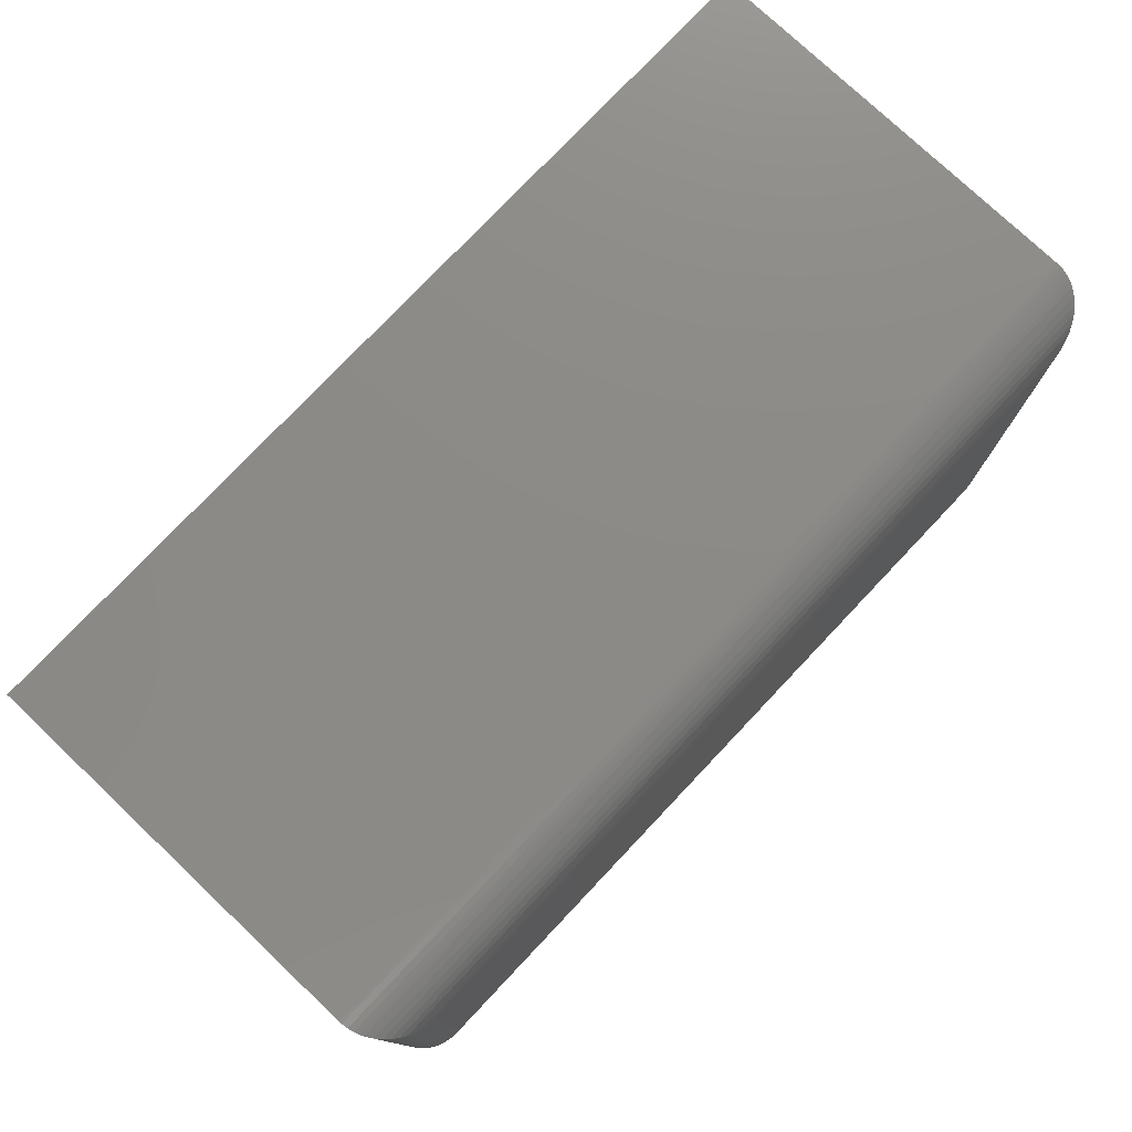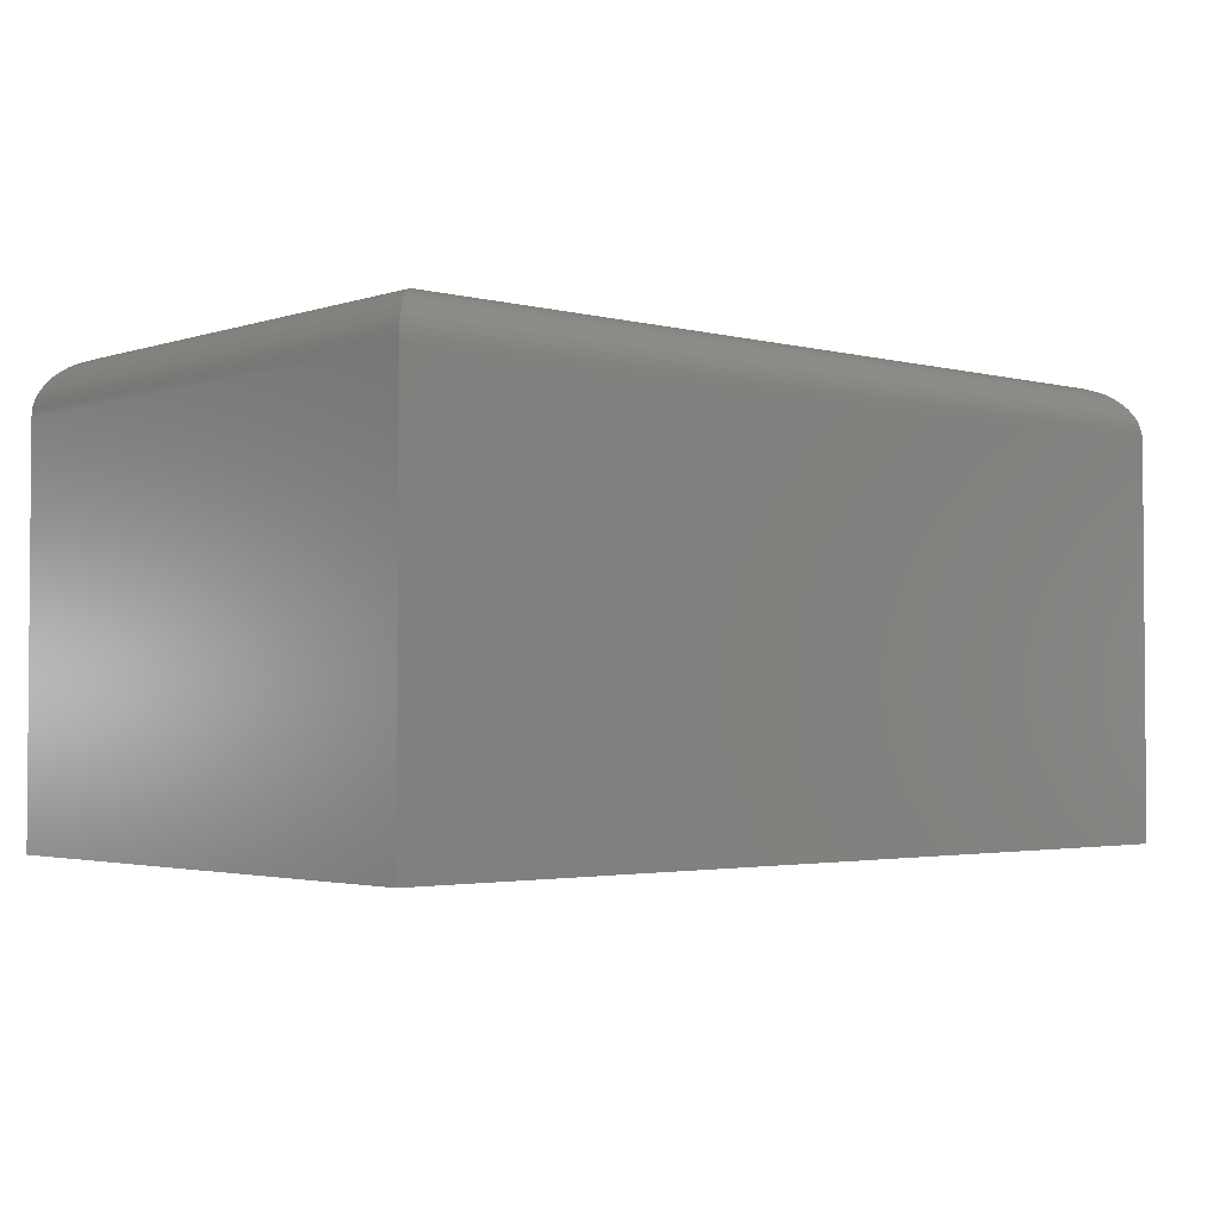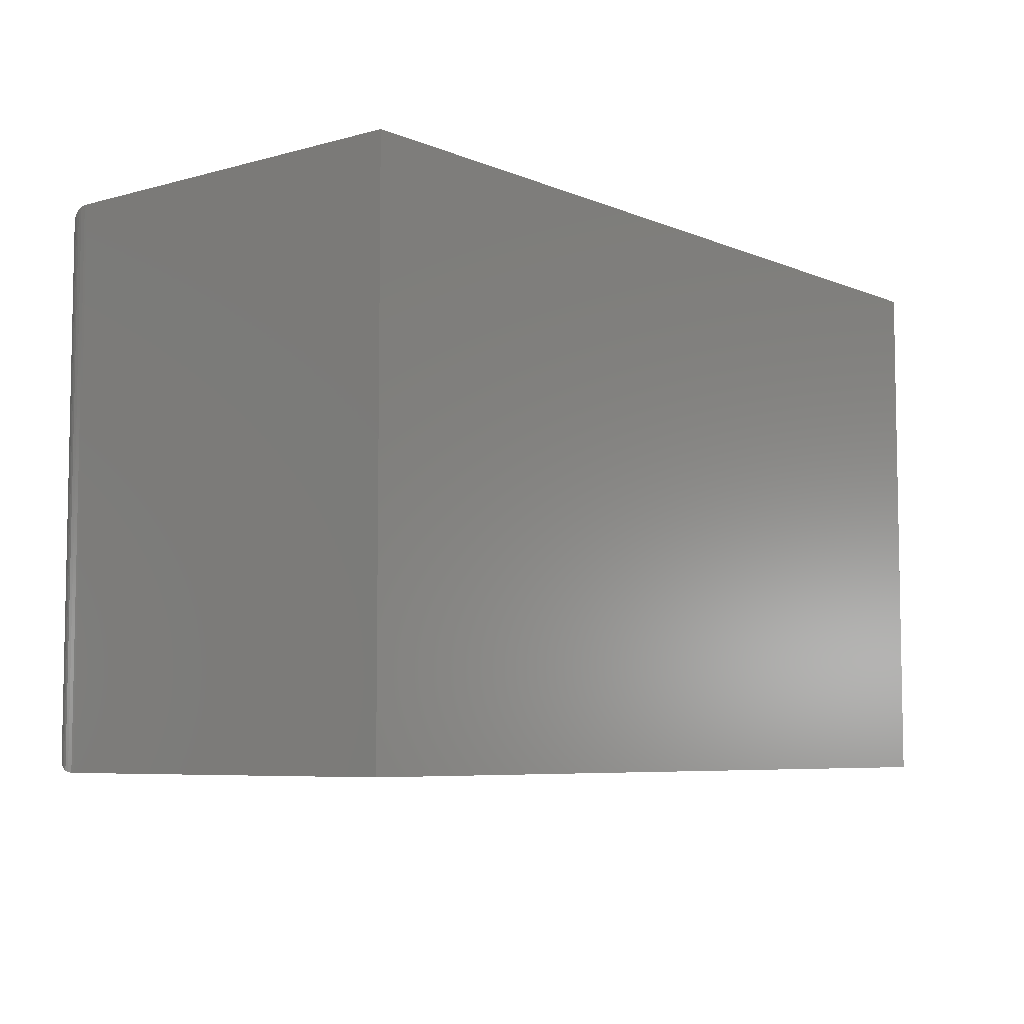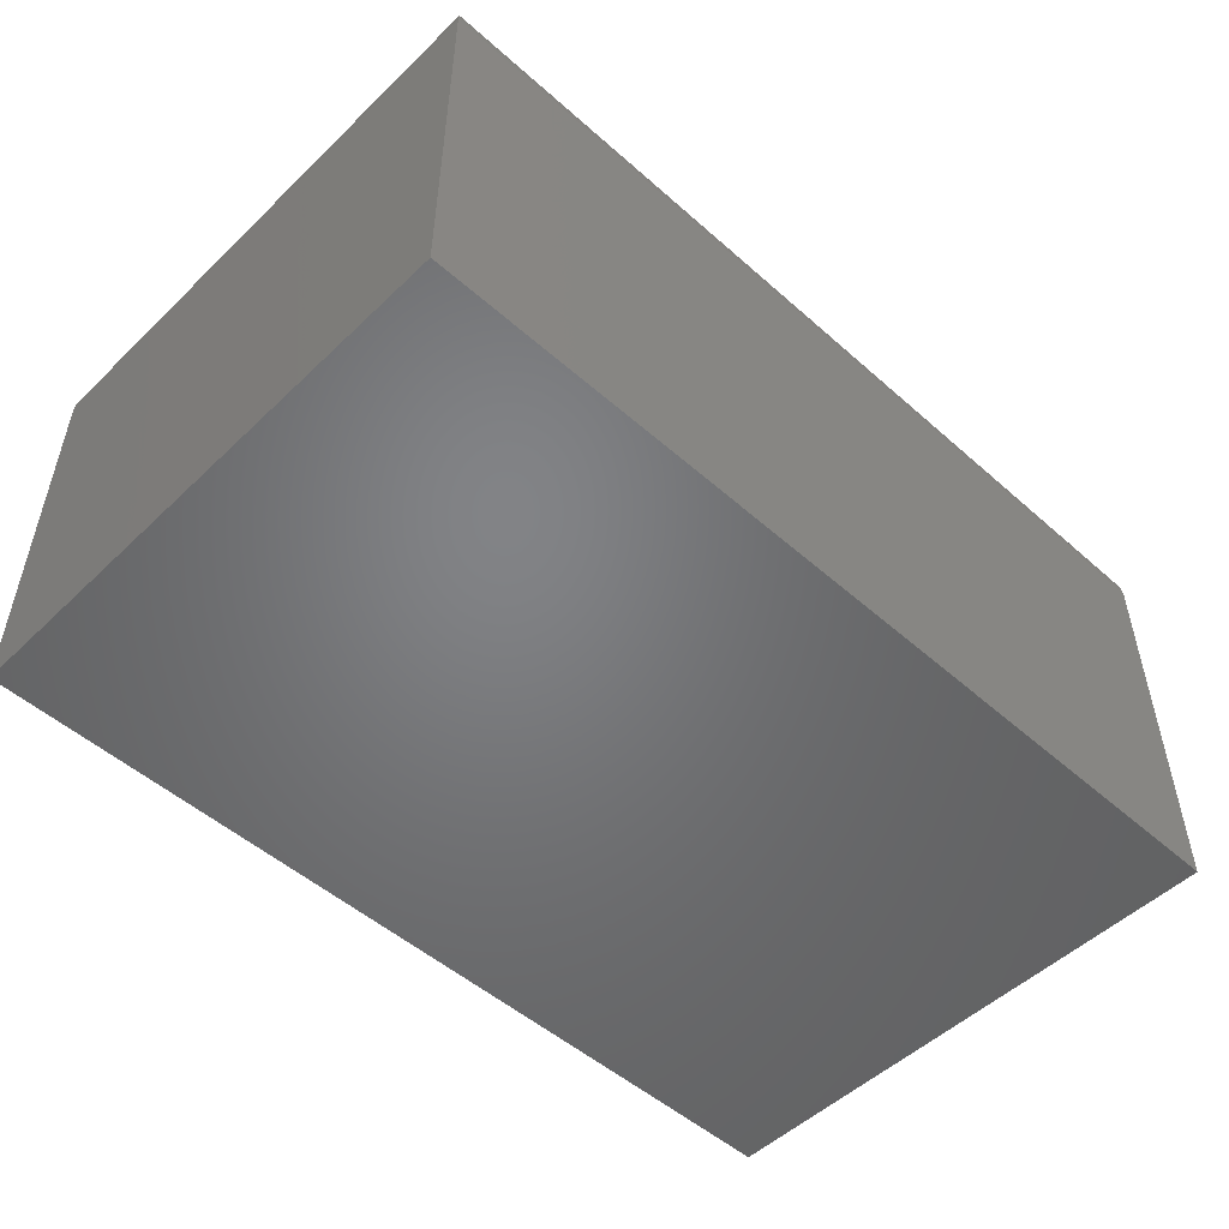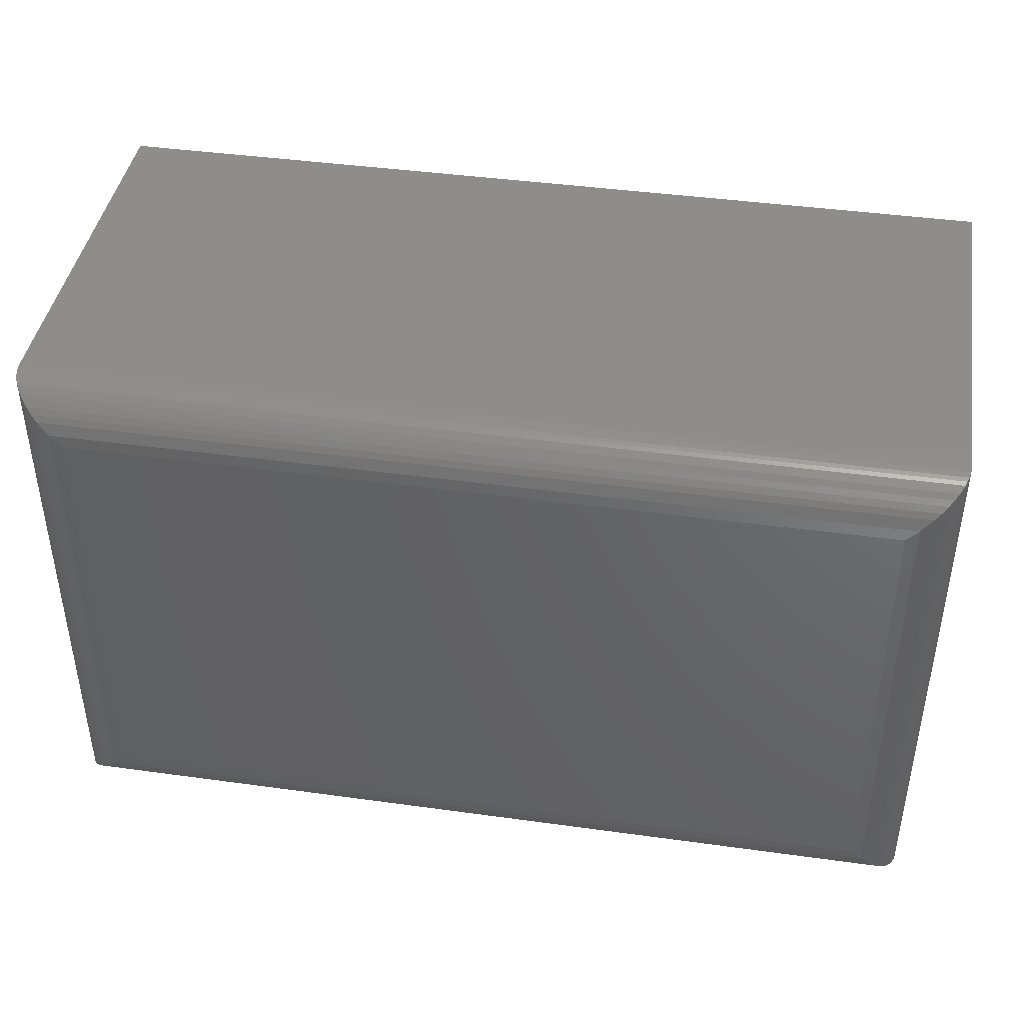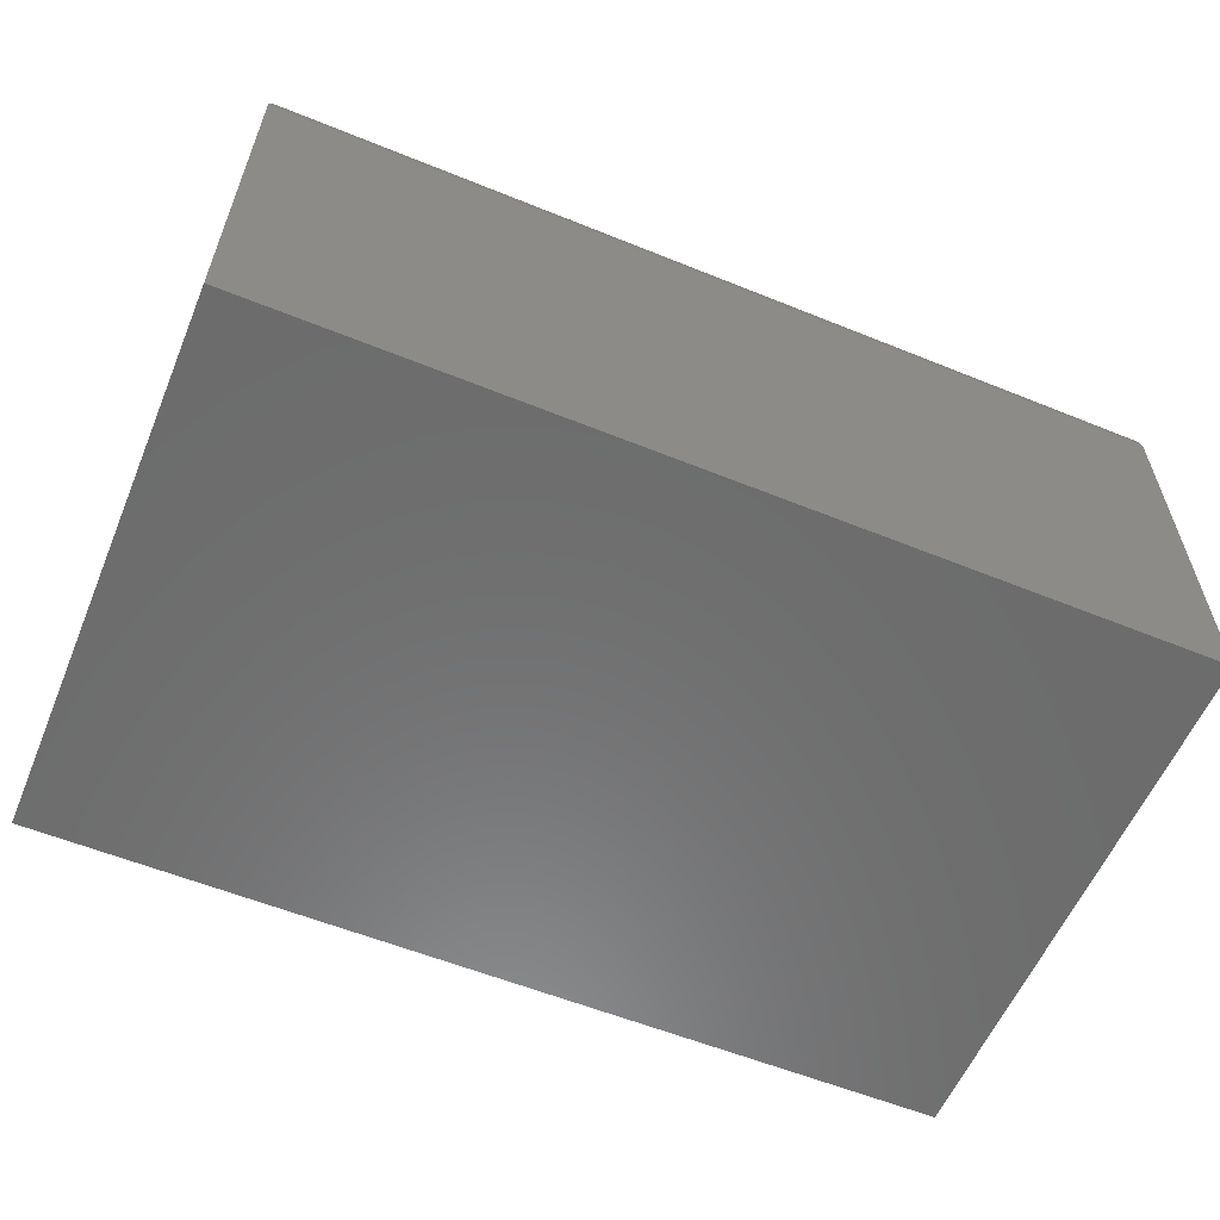
<metadata>
{"format":"stl","ext":"stl","renderer":"f3d","projection":"perspective","resolution":1024,"background":"white","views":[{"elev":77.2,"azim":133.4,"up":"+Z"},{"elev":-2.6,"azim":138.4,"up":"+Y"},{"elev":-6.4,"azim":-50.7,"up":"+Z"},{"elev":-51.0,"azim":-43.9,"up":"+Y"},{"elev":42.3,"azim":-170.6,"up":"+Z"},{"elev":-58.4,"azim":157.3,"up":"+Y"}]}
</metadata>
<code>
# stl→obj: 56 verts, 108 faces
v -0.6042 -0.2917 0.7422
v 0.6042 -0.2917 0.7422
v -0.6042 0.2357 0.7422
v 0.6042 0.2357 0.7422
v -0.6042 -0.2917 0
v -0.6042 0.2357 0
v 0.6042 -0.2917 0
v 0.6042 0.2357 -2.776e-17
v 0.5339 0.306 0.6719
v 0.5339 0.306 0.07031
v -0.5339 0.306 0.6719
v -0.5339 0.306 0.07031
v 0.5497 0.3042 0.0545
v -0.5497 0.3042 0.05451
v 0.6031 0.2479 0.001069
v -0.6014 0.2555 0.002836
v 0.6014 0.2555 0.002836
v -0.5995 0.2611 0.004736
v 0.5995 0.2611 0.004735
v -0.5972 0.2664 0.007043
v 0.5915 0.2759 0.01265
v -0.5915 0.2759 0.01265
v -0.5861 0.2828 0.01813
v 0.5861 0.2828 0.01813
v -0.58 0.2887 0.02418
v 0.58 0.2887 0.02418
v -0.5727 0.2943 0.03153
v 0.5727 0.2943 0.03153
v -0.5649 0.2988 0.03928
v 0.5649 0.2988 0.03927
v 0.6041 0.2401 0.0001355
v -0.6041 0.2401 0.0001355
v -0.6031 0.2479 0.001069
v 0.5972 0.2664 0.007041
v -0.5497 0.3042 0.6877
v -0.6014 0.2555 0.7394
v -0.5995 0.2611 0.7375
v -0.5972 0.2664 0.7351
v -0.5915 0.2759 0.7295
v -0.5861 0.2828 0.7241
v -0.58 0.2887 0.718
v -0.5727 0.2943 0.7107
v -0.5649 0.2988 0.7029
v -0.6041 0.2401 0.7421
v -0.6031 0.2479 0.7411
v 0.5497 0.3042 0.6877
v 0.5649 0.2988 0.7029
v 0.5727 0.2943 0.7107
v 0.58 0.2887 0.718
v 0.5861 0.2828 0.7241
v 0.5972 0.2664 0.7351
v 0.5995 0.2611 0.7375
v 0.6014 0.2555 0.7394
v 0.5915 0.2759 0.7295
v 0.6041 0.2401 0.7421
v 0.6031 0.2479 0.7411
f 1 2 3
f 3 2 4
f 5 6 7
f 7 6 8
f 6 5 3
f 3 5 1
f 9 10 11
f 11 10 12
f 7 8 2
f 2 8 4
f 12 13 14
f 12 10 13
f 15 16 17
f 17 16 18
f 17 18 19
f 19 18 20
f 21 22 23
f 21 23 24
f 24 23 25
f 24 25 26
f 26 25 27
f 26 27 28
f 28 27 29
f 28 29 30
f 30 29 14
f 30 14 13
f 8 6 31
f 31 6 32
f 31 32 15
f 15 32 33
f 15 33 16
f 22 21 20
f 20 21 34
f 20 34 19
f 11 14 35
f 11 12 14
f 33 36 16
f 16 36 37
f 16 37 18
f 18 37 38
f 22 39 40
f 22 40 23
f 23 40 41
f 23 41 25
f 25 41 42
f 25 42 27
f 27 42 43
f 27 43 29
f 29 43 35
f 29 35 14
f 6 3 32
f 32 3 44
f 32 44 33
f 33 44 45
f 33 45 36
f 39 22 38
f 38 22 20
f 38 20 18
f 9 35 46
f 9 11 35
f 46 35 43
f 46 43 47
f 47 43 42
f 47 42 48
f 48 42 41
f 48 41 49
f 49 41 40
f 49 40 50
f 50 40 39
f 51 38 37
f 51 37 52
f 52 37 36
f 52 36 53
f 53 36 45
f 38 51 39
f 39 51 54
f 39 54 50
f 3 4 44
f 44 4 55
f 44 55 45
f 45 55 56
f 45 56 53
f 10 46 13
f 10 9 46
f 13 46 47
f 13 47 30
f 30 47 48
f 30 48 28
f 28 48 49
f 28 49 26
f 26 49 50
f 26 50 24
f 24 50 54
f 34 51 52
f 34 52 19
f 19 52 53
f 19 53 17
f 17 53 56
f 51 34 54
f 54 34 21
f 54 21 24
f 4 8 55
f 55 8 31
f 55 31 56
f 56 31 15
f 56 15 17
f 1 5 2
f 2 5 7

</code>
